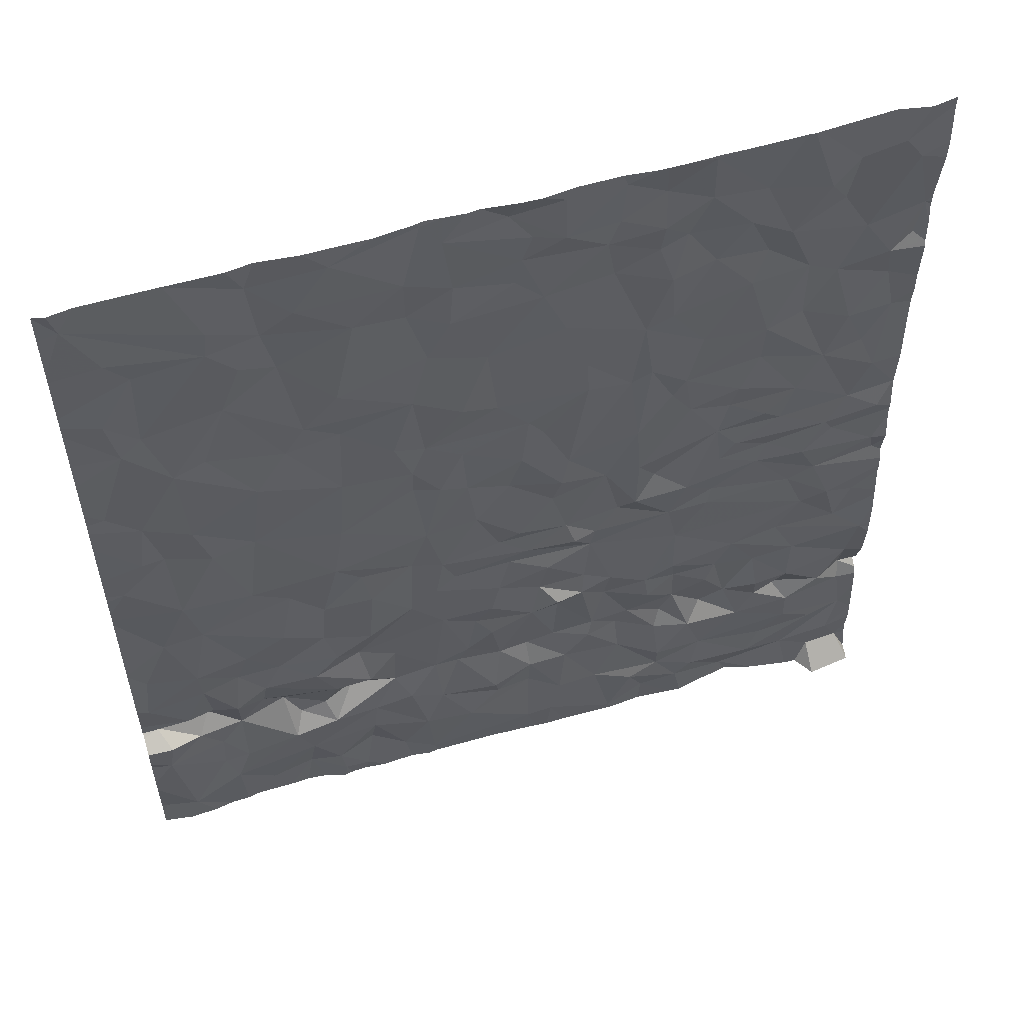
<metadata>
{"format":"obj","ext":"obj","renderer":"f3d","projection":"perspective","resolution":1024,"background":"white","views":[{"elev":56.3,"azim":-16.4,"up":"+Y"}]}
</metadata>
<code>
v 19.93 71.95 14.05
v 19.77 70.61 14.05
v 19.76 68.75 13.92
v 19.91 70.89 14.06
v 19.82 68.66 14.06
v 19.87 72.28 14.06
v 19.77 73.14 14.06
v 19.79 68.45 14.06
v 19.97 68.89 14.01
v 19.73 69.21 14.06
v 19.7 67.85 14.02
v 20.73 67.9 13.99
v 22.28 67.86 14.05
v 22.45 67.91 14.06
v 21.6 67.76 14.05
v 23.74 67.76 13.97
v 22.88 67.71 14.05
v 23.7 69.39 14
v 24.13 69.19 14.01
v 24.01 69.43 13.98
v 23.53 69.02 14.01
v 23.59 69.17 13.99
v 23.3 69.17 13.99
v 22.77 68.17 14.04
v 23.03 68.05 14.06
v 23.23 68.1 14.02
v 20.51 70.25 14.04
v 20.58 70.81 14.03
v 20.32 70.78 14.06
v 21.7 69.39 14.03
v 21.37 69.09 14.01
v 21.65 68.77 13.99
v 20.33 73.3 14.05
v 21.79 73.13 14.03
v 21.57 72.85 14.03
v 21.85 72.7 13.99
v 20.53 72.15 14.03
v 20.85 72.39 14
v 20.64 72.5 14.05
v 21.58 71.8 14.03
v 22.03 72.04 14.01
v 21.69 72.17 14.01
v 20.06 72.05 14.02
v 22.24 72.8 13.99
v 22.2 72.6 13.98
v 22.36 72.47 14.02
v 22.98 71.93 13.99
v 23.11 72.35 14.01
v 22.78 72.48 13.97
v 24.29 70.44 13.97
v 24.23 70.55 14
v 24.08 70.31 14.02
v 21.65 71.3 14
v 21.46 71.39 14.03
v 21.56 71.1 14.02
v 20.95 71.8 14.03
v 21.16 71.65 14.01
v 20.78 72.72 14.03
v 20.48 72.67 14.05
v 21.95 70.45 14.02
v 22.44 70.47 14.01
v 22.17 70.69 13.99
v 22.08 69.62 14.04
v 22.03 69.4 14.04
v 22.92 68.71 13.97
v 23 68.84 13.98
v 22.74 68.85 14
v 24.11 68.89 14.04
v 23.86 69.13 14
v 24.66 70.76 13.95
v 24.37 70.73 13.95
v 24.56 70.6 14
v 23.8 70.83 14.01
v 23.57 70.96 13.97
v 23.5 70.73 13.99
v 20.02 68.63 14
v 22.28 69.96 14.02
v 22.16 69.85 14
v 22.7 69.81 13.99
v 23.31 72.95 13.99
v 23.2 72.67 13.97
v 23.56 72.67 13.99
v 22.79 72.94 14
v 23.04 72.82 14.02
v 23.05 73.07 13.97
v 21.1 70.69 14.04
v 21.14 71.15 14.03
v 24.54 71.57 13.95
v 23.23 69.95 13.99
v 23.32 70.24 14.02
v 22.98 70.22 14.03
v 20.04 70.86 14.03
v 19.95 71.24 14.06
v 22.64 71.5 14
v 22.38 71.16 13.99
v 22.54 70.83 14.01
v 21.08 68.71 13.92
v 20.94 68.48 14.06
v 21.37 68.71 13.98
v 21.18 73.17 14.06
v 22.29 72.98 14
v 22.17 73.17 13.98
v 20.74 73.11 14.02
v 22.47 72.94 14.02
v 20.5 72.86 14.06
v 21.16 72.03 14.04
v 22.81 73.23 14
v 24.41 73.07 14
v 19.95 72.8 14.07
v 23.63 72.92 13.98
v 23.3 73.28 14.01
v 24.16 72.99 13.97
v 24.51 72.92 14
v 21.83 72.42 14.01
v 22.5 72.13 14
v 21.28 72.6 14.02
v 22.24 70.95 14.01
v 21.87 71.17 14.02
v 21.9 70.81 14.02
v 22.88 70.15 13.99
v 22.73 69.98 14.01
v 20.72 68.56 13.96
v 20.65 68.41 14.06
v 23.61 72.12 13.98
v 23.37 72.4 13.98
v 23.14 71.99 13.99
v 24.39 71.27 13.94
v 24.48 71.04 13.98
v 24.2 70.07 13.99
v 24.57 70.24 13.98
v 22.49 69.18 14
v 22.47 69.32 14.07
v 22.31 69.16 14.01
v 21.5 69.63 14.03
v 21.67 69.77 14.03
v 20.1 68.78 13.9
v 20.14 68.94 14
v 20.08 70.33 14.07
v 22.49 70.64 14.03
v 20.08 72.62 14.05
v 24.63 72.43 13.93
v 24.45 72.1 13.96
v 24.59 72.18 13.92
v 22.63 71.73 14
v 20.08 69.49 14.07
v 19.92 69.92 14.04
v 19.77 69.54 14.05
v 21.63 70.42 14.02
v 21.04 70.31 14.05
v 21.52 70.1 14.01
v 21.14 69.19 13.99
v 20.83 69.13 14.06
v 21.19 68.93 14.06
v 23.53 70.44 14
v 23.62 70.58 14.01
v 23.61 71.14 14
v 23.73 71.38 13.97
v 23.26 71.33 13.99
v 23.2 68.56 14
v 24.35 68.24 14.04
v 24.18 67.91 14.01
v 24.58 68.29 14.01
v 24.59 69.29 14.05
v 23.54 68.22 14.01
v 24.15 68.33 14.03
v 23.79 68.5 14.02
v 24.05 68.7 13.95
v 24.37 68.68 14.02
v 20.46 67.82 14
v 20.22 68.09 14.06
v 20.31 68.67 13.98
v 20.31 68.32 14.05
v 20.15 68.24 14.01
v 20.5 69.07 14.02
v 20.96 68.88 14.05
v 22.03 69.08 14.03
v 22.11 68.68 13.96
v 23.69 68.78 13.97
v 23.53 68.68 13.95
v 20.61 68.73 13.92
v 20.48 68.89 13.98
v 23.92 68.67 14
v 23.89 68.87 14.04
v 23.47 68.02 14.06
v 23.91 67.95 14.03
v 24.54 68.96 14.01
v 24.55 68.7 13.93
v 21.81 68.72 13.96
v 22.05 68.39 14.05
v 23.37 67.9 14.05
v 23.12 67.85 14.03
v 22.08 68.26 14.01
v 22.3 68.28 14
v 22.3 68.5 14.01
v 22.48 68.78 13.97
v 22.71 68.73 14.03
v 24.15 68.55 14.03
v 23.43 68.55 14.04
v 24.54 68.57 13.98
v 21.56 68.13 14.05
v 21.4 67.86 14.01
v 21.68 68.4 14.03
v 20.1 69.23 14.03
v 20.29 68.99 14.07
v 22.22 70.2 14.04
v 22.54 70.11 14
v 22.65 69.32 14.04
v 22.37 69.45 14
v 22.84 69.42 14.04
v 22.81 69.19 14
v 21.88 68.87 13.99
v 21.93 69.23 14
v 24.04 69.98 13.98
v 24.15 69.69 13.99
v 24.31 69.78 14.02
v 21.8 69.86 14.02
v 23.51 70.1 13.99
v 23.79 70.3 13.99
v 20.62 69.28 14
v 20.99 69.32 14.07
v 23.09 69.23 14.02
v 23.28 69.68 14.01
v 24.5 69.71 14
v 21.72 70.06 14.04
v 20.34 69.3 14.02
v 23.28 69.35 14.03
v 22.99 70.59 14.02
v 23.3 71.05 14
v 22.97 70.94 14.01
v 22.78 70.58 14.01
v 23.91 70.7 13.97
v 22.09 70.12 14.01
v 23.12 70.4 13.97
v 20.19 71.68 14.06
v 20.65 71.35 14.06
v 20.38 71.73 14.03
v 22.41 69.72 14.04
v 22.67 69.46 14
v 20.17 69.96 14.05
v 24.14 71.24 13.97
v 23.99 70.98 13.98
v 24.26 71.58 13.98
v 23.97 71.69 13.94
v 22.92 71.43 13.98
v 21.87 71.62 14.03
v 22.09 71.54 14.01
v 23.19 71.2 13.97
v 23.04 71.51 13.99
v 20.23 71.07 14.05
v 24.29 72.35 13.94
v 24.12 72.66 13.95
v 24.01 72.82 13.99
v 22.28 71.31 14.01
v 20.83 71.61 14.03
v 23.81 72.49 13.98
v 20.97 72.87 14.05
v 21.68 73.27 14.01
v 23.85 70.45 13.97
v 19.9 67.84 14.05
v 21.58 72.53 13.98
v 22.93 68.46 14.01
v 24.4 69.45 14
v 21.57 70.91 14
v 24.67 68.19 14.03
v 24.5 68.03 14.05
v 23.7 72.35 13.95
v 23.35 71.68 13.98
v 23.74 71.66 13.99
v 22.72 72.78 14.01
v 23.22 68.28 14.05
v 20.88 68.63 13.97
v 22.29 68.69 13.94
v 21.25 69.89 14.05
v 20.95 69.86 14.02
v 20.92 69.53 14.03
v 20.93 67.94 14.04
v 21.17 68.03 13.99
v 21.19 68.25 14.04
v 20.76 68.16 14.03
v 21.87 68.11 14.06
v 23.24 68.69 13.95
v 23.31 68.89 13.98
v 24.6 67.82 14.01
v 23.12 69.06 14.03
v 21.22 69.47 14.06
v 23.47 69.99 14.01
v 22.59 69.96 14.04
v 23.03 72.61 13.98
v 23.96 72.12 13.95
v 22.55 68.52 14.02
v 24.48 71.88 13.94
v 21.2 70.12 14.02
v 21.22 68.44 14.02
v 22.47 73.23 14.01
v 24.38 67.83 14.03
v 23.99 68.13 14.01
v 22.51 68.18 14.06
v 20.66 69.71 14.06
v 24.61 70.1 13.96
v 21.72 70.9 14.04
v 24.15 72.01 13.94
v 20.16 68.47 13.99
v 21.46 68.53 14.04
v 20.41 69.55 14.05
v 20.74 70.1 14.03
v 19.76 71.4 14.04
v 21.12 67.76 14.04
v 20.96 67.78 14.05
v 19.66 68.98 14.02
v 19.66 69.16 14.05
v 19.66 68.72 13.96
v 19.66 72.36 14.07
v 19.66 73.11 14.06
v 19.66 67.76 14.03
v 19.66 70.83 14.06
v 19.66 72 14.06
v 19.66 72.28 14.06
v 19.66 68.75 13.92
v 19.66 69.27 14.07
v 19.66 73.09 14.07
v 19.66 71.33 14.06
v 19.66 70.35 14.04
v 19.66 72.45 14.06
v 19.66 71.81 14.06
v 19.66 70.3 14.04
v 19.66 68.66 14.06
v 19.66 68.14 14.05
v 19.66 68.53 14.06
v 19.66 69.45 14.06
v 19.66 68.83 13.96
v 19.66 71.51 14.05
v 19.66 73.3 14.06
v 19.66 68.01 14.03
v 19.66 68.26 14.05
v 19.66 69.7 14.06
v 19.66 69.72 14.06
v 19.66 70.43 14.04
v 19.66 68.45 14.04
v 19.66 72.76 14.06
v 19.66 70.64 14.05
v 19.66 67.86 14.02
v 19.66 71.39 14.05
v 19.66 71.17 14.06
v 19.66 70.59 14.06
v 19.66 72.51 14.07
v 19.66 72.82 14.06
v 19.66 68.89 14.01
v 22.82 67.67 14.05
v 21.56 67.67 14.05
v 23.11 67.67 14.03
v 19.76 67.67 14.05
v 23.96 67.67 14.02
v 21.23 67.67 14.04
v 20.14 67.67 14.03
v 22.04 67.67 14.04
v 20.95 67.67 14.05
v 22.42 67.67 14.05
v 20.02 67.67 14.05
v 24.38 67.67 14.19
v 23.74 67.67 13.99
v 21 67.67 14.04
v 22.16 67.67 14.04
v 24.66 67.67 14.15
v 23.77 67.67 13.98
v 22.34 67.67 14.05
v 22.23 67.67 14.04
v 21.44 67.67 14.03
v 21.62 67.67 14.04
v 21.1 67.67 14.03
v 20.82 67.67 14.01
v 20.43 67.67 14.01
v 19.66 67.67 14.04
v 22.92 67.67 14.05
v 19.84 67.67 14.06
v 23.57 67.67 14.02
v 20.56 67.67 14.01
v 23.8 67.67 13.98
v 19.72 67.67 14.05
v 22.54 67.67 14.05
v 23.34 67.67 14.05
v 23.42 67.67 14.05
v 24.22 67.67 14.06
v 24.3 67.67 14.06
v 20.69 67.67 14
v 24.57 67.67 14.16
v 20.26 67.67 14.03
v 20.34 67.67 14.01
v 24.67 71.03 13.96
v 24.67 72.39 13.93
v 24.67 73.24 13.96
v 24.67 68.58 13.99
v 24.67 72.08 13.97
v 24.67 69.48 14.04
v 24.67 68.69 13.91
v 24.67 71.37 13.95
v 24.67 67.76 14.04
v 24.67 70.18 13.99
v 24.67 69.6 14.02
v 24.67 72.25 13.95
v 24.67 70.53 13.97
v 24.67 70.24 14
v 24.67 72.97 13.99
v 24.67 67.68 14.05
v 24.67 68.76 13.96
v 24.67 68.93 14.02
v 24.67 72.84 13.98
v 24.67 72.47 13.93
v 24.67 68.19 14.03
v 24.67 68.63 13.97
v 24.67 70.77 13.95
v 24.67 69.18 14.04
v 24.67 70.5 13.97
v 24.67 69.65 14.02
v 24.67 68.44 14.01
v 24.67 71.54 13.94
v 24.67 71.66 13.96
v 24.67 71.79 13.95
v 24.67 69.98 13.99
v 24.67 70.43 13.97
v 24.67 69.24 14.04
v 24.67 68.19 14.03
v 24.67 69.84 13.99
v 24.67 69.91 14
v 24.67 72.42 13.93
v 24.67 67.94 14.01
v 24.67 73.18 13.97
v 24.67 70.76 13.95
v 24.67 69.31 14.04
v 24.67 67.67 14.1
v 24.67 72.11 13.95
v 24.67 67.83 14.02
v 24.67 70.72 13.95
v 24.67 72.04 13.96
v 24.67 70.05 13.97
v 24.67 68.18 14.03
v 24.67 68.06 14.03
v 22.79 73.3 14
v 23.82 73.3 14
v 21.23 73.3 14.04
v 22.34 73.3 14.03
v 19.72 73.3 14.08
v 20.32 73.3 14.05
v 23.17 73.3 14.01
v 19.66 73.3 14.06
v 22.98 73.3 14.02
v 21.71 73.3 14
v 24.67 73.3 13.97
v 21.94 73.3 14.02
v 23.85 73.3 14
v 21.81 73.3 14.01
v 23.03 73.3 14.01
v 20.65 73.3 14.05
v 24.34 73.3 13.97
v 24.52 73.3 14
v 19.87 73.3 14.06
v 23.35 73.3 14.01
v 24.63 73.3 13.98
v 24.32 73.3 13.96
v 21.43 73.3 14.04
v 22.01 73.3 14.01
v 23.31 73.3 14.01
v 22.22 73.3 14.03
v 23.47 73.3 14.01
v 23.88 73.3 14
v 20.34 73.3 14.05
v 20.32 73.3 14.05
v 21.05 73.3 14.05
v 21.65 73.3 14.01
v 20.8 73.3 14.03
v 22.54 73.3 14
v 19.73 73.3 14.08
g obj_0
f 1 317 316
f 317 1 6
f 1 316 324
f 6 1 43
f 306 1 324
f 234 43 1
f 1 306 234
f 317 6 312
f 312 6 140
f 43 140 6
f 324 331 306
f 234 37 43
f 140 43 59
f 39 43 37
f 39 59 43
f 306 93 234
f 342 306 331
f 321 93 306
f 321 306 342
f 236 37 234
f 234 93 249
f 234 235 236
f 249 235 234
f 312 140 323
f 345 323 140
f 109 140 59
f 140 109 345
f 37 38 39
f 254 37 236
f 38 37 56
f 56 37 254
f 39 58 59
f 58 39 38
f 4 93 321
f 92 249 93
f 4 92 93
f 321 343 4
f 236 235 254
f 249 28 235
f 29 249 92
f 29 28 249
f 235 87 254
f 235 28 87
f 109 339 345
f 346 339 109
f 56 106 38
f 38 116 58
f 38 106 116
f 57 56 254
f 57 254 87
f 40 106 56
f 40 56 57
f 116 256 58
f 315 4 343
f 92 4 2
f 4 315 2
f 92 138 29
f 138 92 2
f 86 87 28
f 27 28 29
f 86 28 149
f 149 28 27
f 29 138 27
f 57 87 54
f 55 87 86
f 55 54 87
f 106 40 42
f 106 260 116
f 106 42 260
f 35 256 116
f 116 260 35
f 57 54 40
f 40 41 42
f 54 53 40
f 40 245 41
f 40 53 245
f 315 340 2
f 2 337 138
f 344 2 340
f 337 2 344
f 239 27 138
f 337 322 138
f 239 138 146
f 146 138 322
f 86 263 55
f 149 148 86
f 148 263 86
f 305 149 27
f 305 27 239
f 148 149 150
f 274 149 305
f 149 292 150
f 292 149 274
f 53 54 55
f 300 55 263
f 53 55 118
f 118 55 300
f 41 114 42
f 42 114 260
f 260 36 35
f 260 114 36
f 34 35 36
f 41 245 246
f 41 46 114
f 41 246 144
f 41 115 46
f 115 41 144
f 245 53 246
f 53 118 253
f 253 246 53
f 305 239 298
f 239 146 145
f 298 239 304
f 239 145 304
f 322 325 146
f 145 146 147
f 336 146 325
f 146 336 147
f 300 263 148
f 224 148 150
f 148 119 300
f 60 148 224
f 60 119 148
f 274 305 298
f 150 292 273
f 224 150 134
f 134 150 273
f 274 298 275
f 273 292 274
f 273 274 275
f 300 119 118
f 117 253 118
f 117 118 119
f 114 46 45
f 36 114 45
f 34 36 44
f 45 44 36
f 246 94 144
f 253 94 246
f 46 115 49
f 44 45 46
f 46 49 269
f 46 269 44
f 94 244 144
f 144 47 115
f 244 47 144
f 49 115 47
f 95 253 117
f 95 94 253
f 304 219 298
f 219 275 298
f 10 145 147
f 304 145 225
f 203 145 10
f 225 145 203
f 225 219 304
f 147 329 10
f 336 335 147
f 329 147 335
f 224 134 135
f 224 232 60
f 135 216 224
f 77 232 224
f 77 224 216
f 60 62 119
f 62 117 119
f 232 205 60
f 60 61 62
f 205 61 60
f 134 273 285
f 273 275 285
f 134 30 135
f 134 285 151
f 151 30 134
f 220 275 219
f 285 275 220
f 117 96 95
f 139 117 62
f 96 117 139
f 96 244 94
f 94 95 96
f 269 49 288
f 47 48 49
f 49 48 288
f 288 84 269
f 248 47 244
f 229 244 96
f 229 248 244
f 126 48 47
f 248 267 47
f 267 126 47
f 225 174 219
f 219 152 220
f 152 219 174
f 329 319 10
f 10 9 203
f 310 10 319
f 309 9 10
f 309 10 310
f 204 225 203
f 174 225 204
f 203 9 137
f 203 137 204
f 63 216 135
f 30 63 135
f 232 77 206
f 232 206 205
f 77 216 78
f 78 216 63
f 77 287 206
f 77 78 79
f 79 287 77
f 61 139 62
f 61 205 206
f 61 230 139
f 206 230 61
f 285 220 151
f 63 30 64
f 31 30 151
f 30 212 64
f 30 31 32
f 30 211 212
f 30 32 211
f 151 220 152
f 153 31 151
f 151 152 153
f 229 96 230
f 230 96 139
f 81 84 288
f 288 48 81
f 125 48 126
f 81 48 125
f 80 84 81
f 229 247 248
f 248 158 267
f 248 247 158
f 229 230 227
f 247 229 228
f 227 228 229
f 126 267 124
f 124 125 126
f 158 268 267
f 124 267 268
f 174 175 152
f 181 174 204
f 174 181 175
f 152 175 153
f 136 137 9
f 347 9 309
f 3 136 9
f 9 347 330
f 9 330 3
f 137 171 204
f 204 171 181
f 136 171 137
f 78 63 237
f 64 208 63
f 63 208 237
f 287 121 206
f 120 206 121
f 230 206 120
f 78 237 79
f 79 121 287
f 79 237 238
f 121 79 89
f 79 238 209
f 89 79 222
f 209 222 79
f 227 230 91
f 91 230 120
f 212 133 64
f 133 208 64
f 31 153 99
f 31 99 32
f 212 211 176
f 176 133 212
f 211 32 188
f 99 303 32
f 202 188 32
f 32 303 202
f 176 211 177
f 188 177 211
f 175 97 153
f 153 97 99
f 80 81 82
f 82 81 125
f 124 266 125
f 125 266 82
f 80 82 110
f 158 247 228
f 268 158 157
f 228 156 158
f 156 157 158
f 75 228 227
f 91 233 227
f 75 227 233
f 228 75 74
f 228 74 156
f 268 289 124
f 124 289 266
f 157 240 268
f 268 243 289
f 268 240 243
f 175 181 180
f 180 271 175
f 175 271 97
f 171 180 181
f 76 136 3
f 76 171 136
f 5 76 3
f 330 318 3
f 3 311 5
f 311 3 318
f 171 123 180
f 76 302 171
f 123 171 172
f 171 302 172
f 237 208 238
f 132 208 133
f 207 238 208
f 132 207 208
f 120 121 89
f 89 91 120
f 209 238 207
f 222 286 89
f 89 90 91
f 286 217 89
f 89 217 90
f 209 221 222
f 209 207 210
f 210 221 209
f 222 214 286
f 226 222 221
f 18 214 222
f 226 18 222
f 91 90 233
f 176 177 133
f 131 132 133
f 133 177 195
f 131 133 195
f 97 98 99
f 293 303 99
f 98 293 99
f 188 202 189
f 188 189 177
f 303 200 202
f 293 200 303
f 192 189 202
f 202 200 280
f 202 280 192
f 195 177 272
f 177 189 194
f 177 194 272
f 97 271 98
f 110 82 255
f 82 266 255
f 266 289 255
f 252 110 255
f 156 241 157
f 240 157 241
f 156 74 241
f 233 90 75
f 73 74 75
f 90 154 75
f 231 73 75
f 154 155 75
f 231 75 155
f 73 241 74
f 289 243 301
f 255 289 250
f 250 289 301
f 242 243 240
f 71 240 241
f 127 242 240
f 71 128 240
f 240 128 127
f 301 243 242
f 122 271 180
f 180 123 122
f 98 271 122
f 5 8 76
f 76 8 302
f 311 326 5
f 5 326 8
f 172 170 123
f 98 122 123
f 123 170 279
f 123 279 98
f 302 8 173
f 172 302 173
f 170 172 173
f 131 207 132
f 131 67 207
f 207 67 210
f 286 214 213
f 213 217 286
f 90 217 218
f 218 154 90
f 218 217 213
f 210 284 221
f 221 23 226
f 284 23 221
f 67 66 210
f 66 284 210
f 214 18 20
f 213 214 215
f 20 262 214
f 214 262 215
f 22 226 23
f 18 226 22
f 18 19 20
f 22 69 18
f 18 69 19
f 195 67 131
f 290 195 272
f 195 196 67
f 196 195 290
f 98 279 293
f 278 200 293
f 293 279 278
f 194 189 192
f 200 15 280
f 201 200 278
f 200 201 15
f 192 193 194
f 280 193 192
f 15 13 280
f 13 193 280
f 272 194 290
f 290 194 297
f 297 194 193
f 255 251 252
f 250 251 255
f 251 112 252
f 241 231 71
f 73 231 241
f 155 154 258
f 154 218 258
f 231 51 71
f 155 51 231
f 258 51 155
f 250 301 142
f 291 301 242
f 142 301 291
f 250 113 251
f 250 142 141
f 141 113 250
f 88 242 127
f 291 242 88
f 71 70 128
f 70 71 72
f 71 51 72
f 88 127 128
f 128 70 410
f 128 388 88
f 410 388 128
f 326 328 8
f 259 173 8
f 338 8 328
f 8 334 259
f 8 338 334
f 170 173 259
f 279 170 169
f 259 354 170
f 169 170 386
f 354 386 170
f 278 279 276
f 169 12 279
f 276 279 12
f 196 65 67
f 65 66 67
f 129 213 215
f 218 213 129
f 258 218 52
f 52 218 129
f 66 282 284
f 282 23 284
f 21 22 23
f 21 23 282
f 66 65 159
f 66 281 282
f 159 281 66
f 20 19 163
f 20 163 262
f 215 262 223
f 215 223 422
f 418 129 215
f 418 215 423
f 422 423 215
f 262 163 393
f 223 262 398
f 393 398 262
f 22 21 178
f 178 69 22
f 186 163 19
f 68 19 69
f 68 186 19
f 183 69 178
f 183 68 69
f 261 196 290
f 24 290 297
f 261 290 24
f 196 261 65
f 278 277 201
f 276 277 278
f 13 15 368
f 201 367 15
f 368 15 349
f 367 349 15
f 201 277 307
f 367 201 307
f 14 297 193
f 193 13 14
f 368 355 13
f 14 13 365
f 362 13 355
f 365 13 366
f 366 13 362
f 24 297 14
f 113 112 251
f 52 51 258
f 50 72 51
f 50 51 52
f 141 142 143
f 142 291 433
f 433 392 142
f 430 143 142
f 430 142 392
f 291 88 416
f 416 417 291
f 433 291 417
f 141 407 113
f 407 406 113
f 402 113 406
f 141 399 389
f 399 141 143
f 407 141 424
f 424 141 389
f 88 415 416
f 88 395 415
f 388 395 88
f 72 400 70
f 70 432 427
f 410 70 427
f 400 432 70
f 400 72 50
f 334 327 259
f 354 259 358
f 259 327 11
f 358 259 374
f 374 259 11
f 169 371 12
f 386 387 169
f 371 169 387
f 307 277 276
f 308 276 12
f 307 276 308
f 371 376 12
f 356 308 12
f 384 12 376
f 356 12 370
f 370 12 384
f 159 65 261
f 299 129 418
f 52 129 130
f 130 129 299
f 50 52 130
f 198 282 281
f 179 21 282
f 282 198 179
f 178 21 179
f 270 159 261
f 281 159 198
f 198 159 270
f 186 405 163
f 405 411 163
f 393 163 428
f 420 163 411
f 428 163 420
f 398 413 223
f 422 223 413
f 166 178 179
f 183 178 182
f 182 178 166
f 186 187 404
f 168 186 68
f 186 168 187
f 404 405 186
f 182 68 183
f 167 168 68
f 182 167 68
f 26 261 24
f 270 261 26
f 24 14 17
f 24 25 26
f 25 24 17
f 367 307 353
f 307 308 361
f 353 307 369
f 361 369 307
f 365 357 14
f 14 379 17
f 379 14 357
f 50 130 419
f 400 50 412
f 419 412 50
f 399 143 430
f 327 333 11
f 341 11 333
f 374 11 351
f 314 11 341
f 351 11 314
f 308 356 361
f 130 299 397
f 418 434 299
f 397 299 434
f 397 401 130
f 419 130 401
f 270 164 198
f 198 166 179
f 198 164 166
f 26 164 270
f 197 182 166
f 164 165 166
f 166 165 197
f 182 197 167
f 187 168 199
f 199 391 187
f 404 187 394
f 394 187 409
f 391 409 187
f 197 168 167
f 199 168 197
f 26 25 190
f 184 164 26
f 184 26 190
f 379 348 17
f 25 17 191
f 373 17 348
f 350 191 17
f 350 17 373
f 190 25 191
f 351 314 378
f 314 372 378
f 164 184 185
f 185 296 164
f 164 296 165
f 165 199 197
f 296 160 165
f 165 162 199
f 160 162 165
f 199 162 414
f 414 391 199
f 190 16 184
f 381 190 191
f 16 190 381
f 184 16 185
f 380 191 350
f 381 191 380
f 185 16 161
f 185 160 296
f 161 160 185
f 160 161 162
f 162 264 408
f 162 265 264
f 161 265 162
f 408 414 162
f 381 375 16
f 382 161 16
f 360 16 375
f 382 16 352
f 364 16 360
f 352 16 377
f 16 364 377
f 383 161 382
f 383 295 161
f 161 295 265
f 264 265 436
f 408 264 421
f 421 264 435
f 436 435 264
f 265 295 283
f 436 265 283
f 359 295 383
f 295 359 385
f 295 385 283
f 385 363 283
f 436 283 425
f 425 283 431
f 431 283 396
f 396 283 403
f 403 283 363
f 403 363 429
f 33 465 466
f 33 103 452
f 33 466 442
f 105 103 33
f 7 33 442
f 105 33 7
f 452 465 33
f 100 103 256
f 105 58 103
f 103 58 256
f 452 103 469
f 469 103 100
f 59 58 105
f 7 59 105
f 7 455 471
f 109 59 7
f 7 332 313
f 7 346 109
f 320 7 313
f 346 7 320
f 442 455 7
f 441 7 471
f 444 332 7
f 444 7 441
f 100 439 467
f 257 468 100
f 100 35 257
f 256 35 100
f 439 100 459
f 469 100 467
f 468 459 100
f 34 448 257
f 257 35 34
f 468 257 446
f 446 257 450
f 448 450 257
f 34 102 460
f 34 101 102
f 44 101 34
f 460 448 34
f 102 294 440
f 104 294 102
f 101 104 102
f 460 102 462
f 440 462 102
f 44 104 101
f 44 269 104
f 107 294 104
f 440 294 470
f 470 294 107
f 104 83 107
f 104 269 83
f 269 84 83
f 107 85 451
f 107 83 85
f 437 107 445
f 470 107 437
f 451 445 107
f 83 84 85
f 84 80 85
f 85 111 443
f 85 80 111
f 443 451 85
f 80 110 111
f 111 456 461
f 110 438 111
f 443 111 461
f 456 111 463
f 438 463 111
f 438 110 252
f 438 252 449
f 112 464 252
f 464 449 252
f 112 458 464
f 112 108 453
f 108 112 113
f 453 458 112
f 108 390 457
f 108 113 426
f 426 390 108
f 453 108 454
f 457 454 108
f 113 402 426
f 390 447 457

</code>
